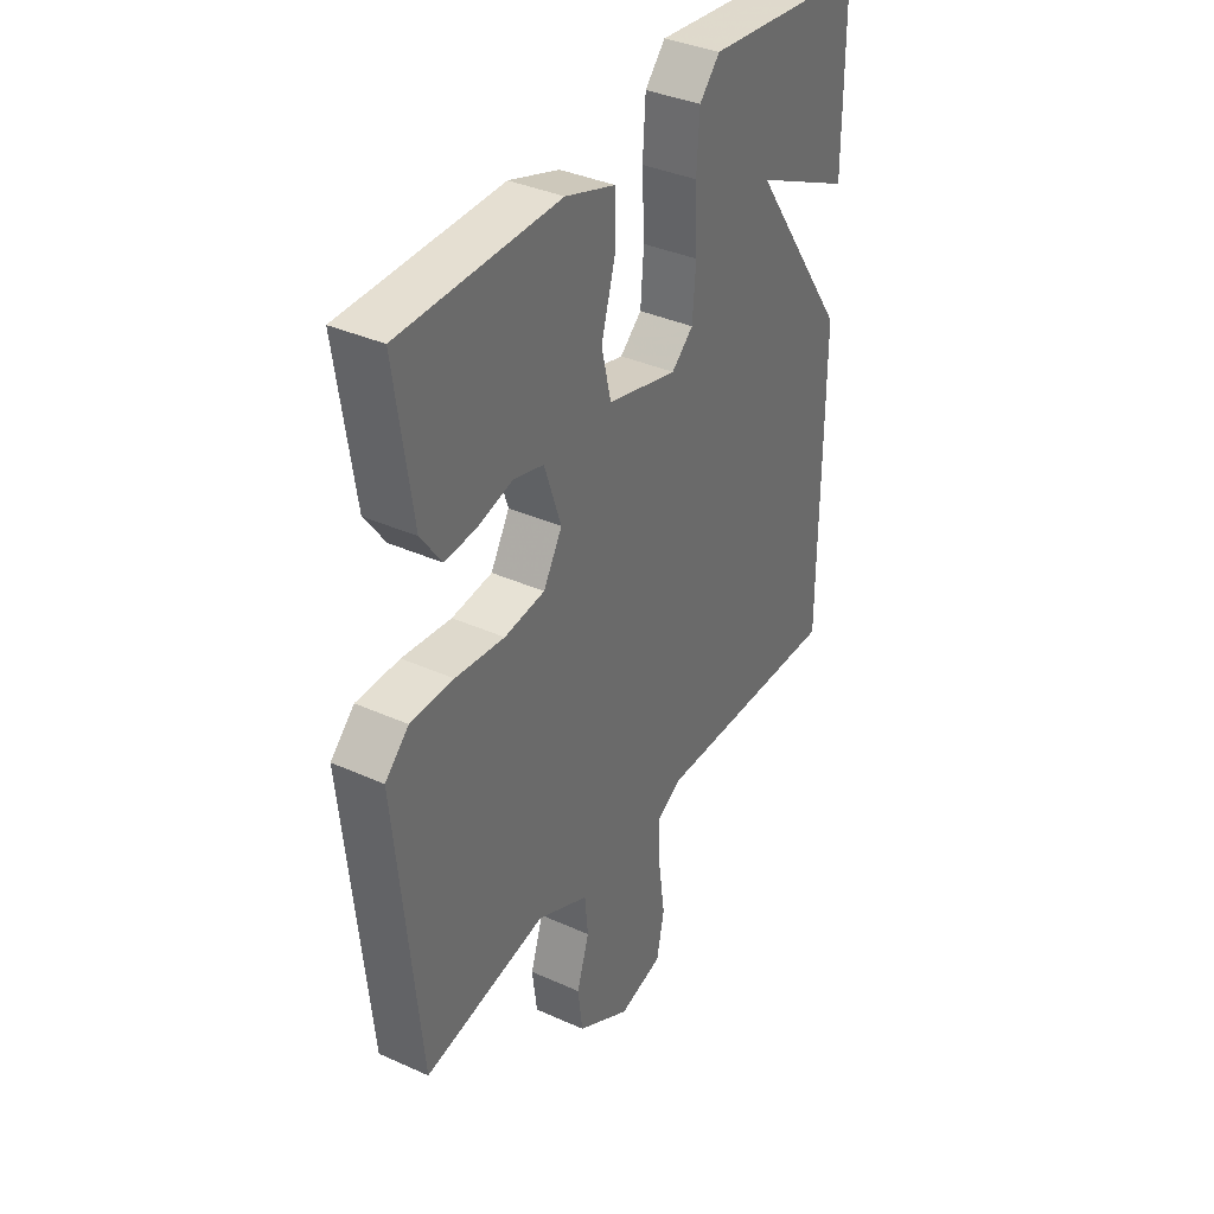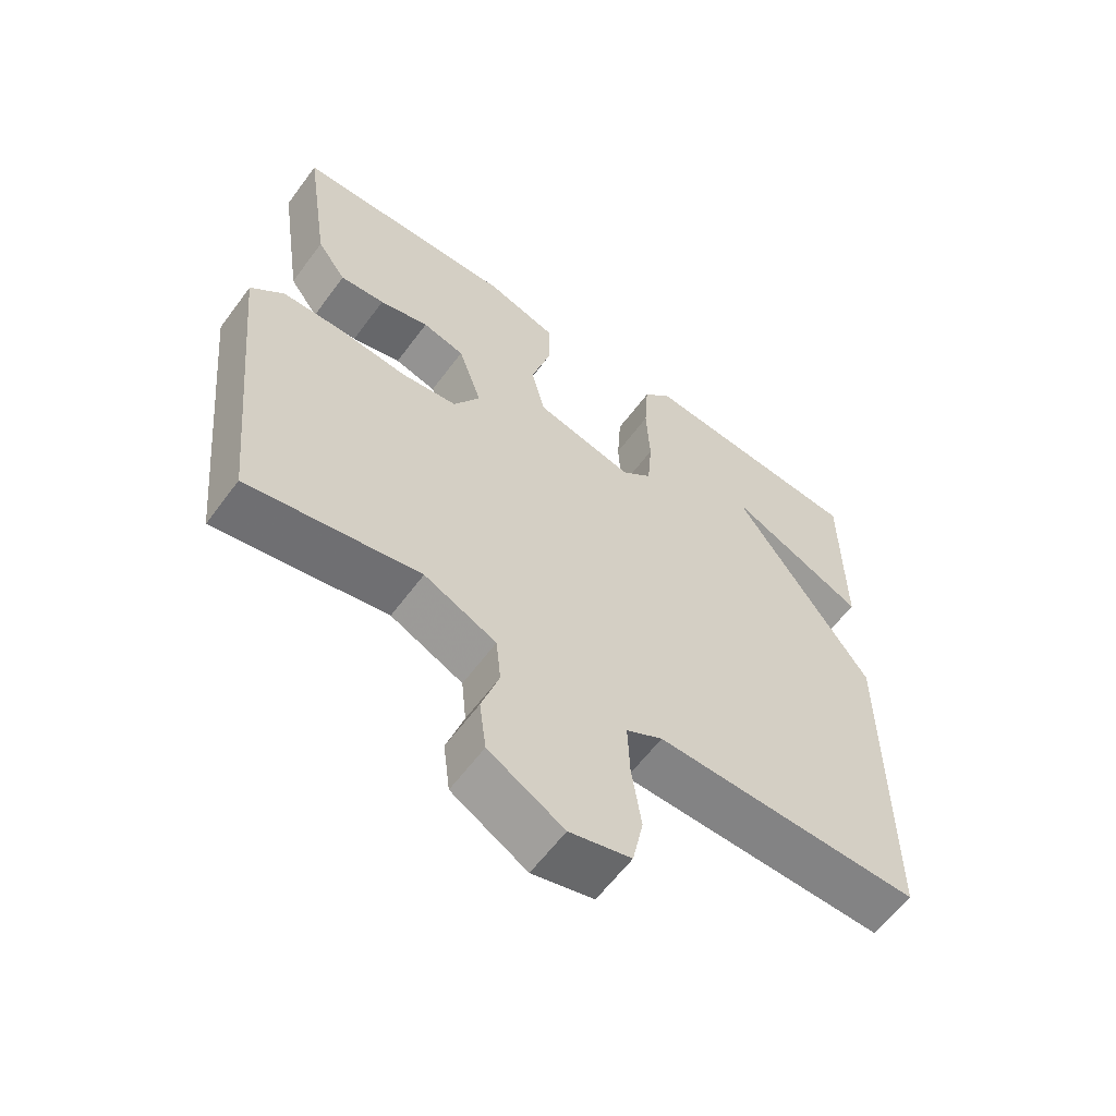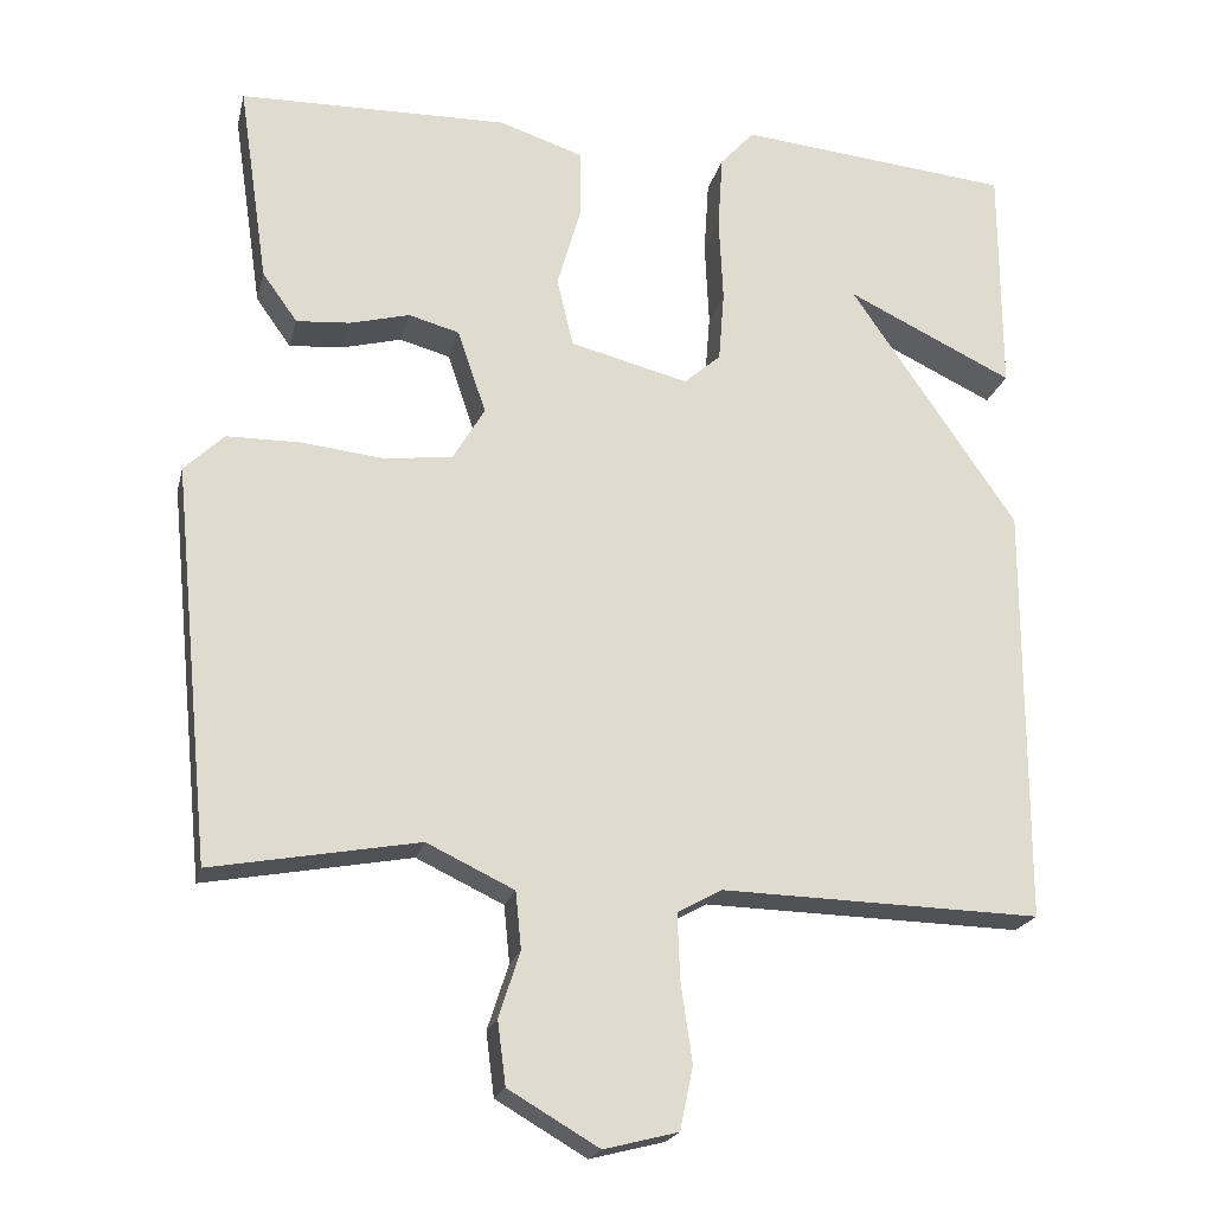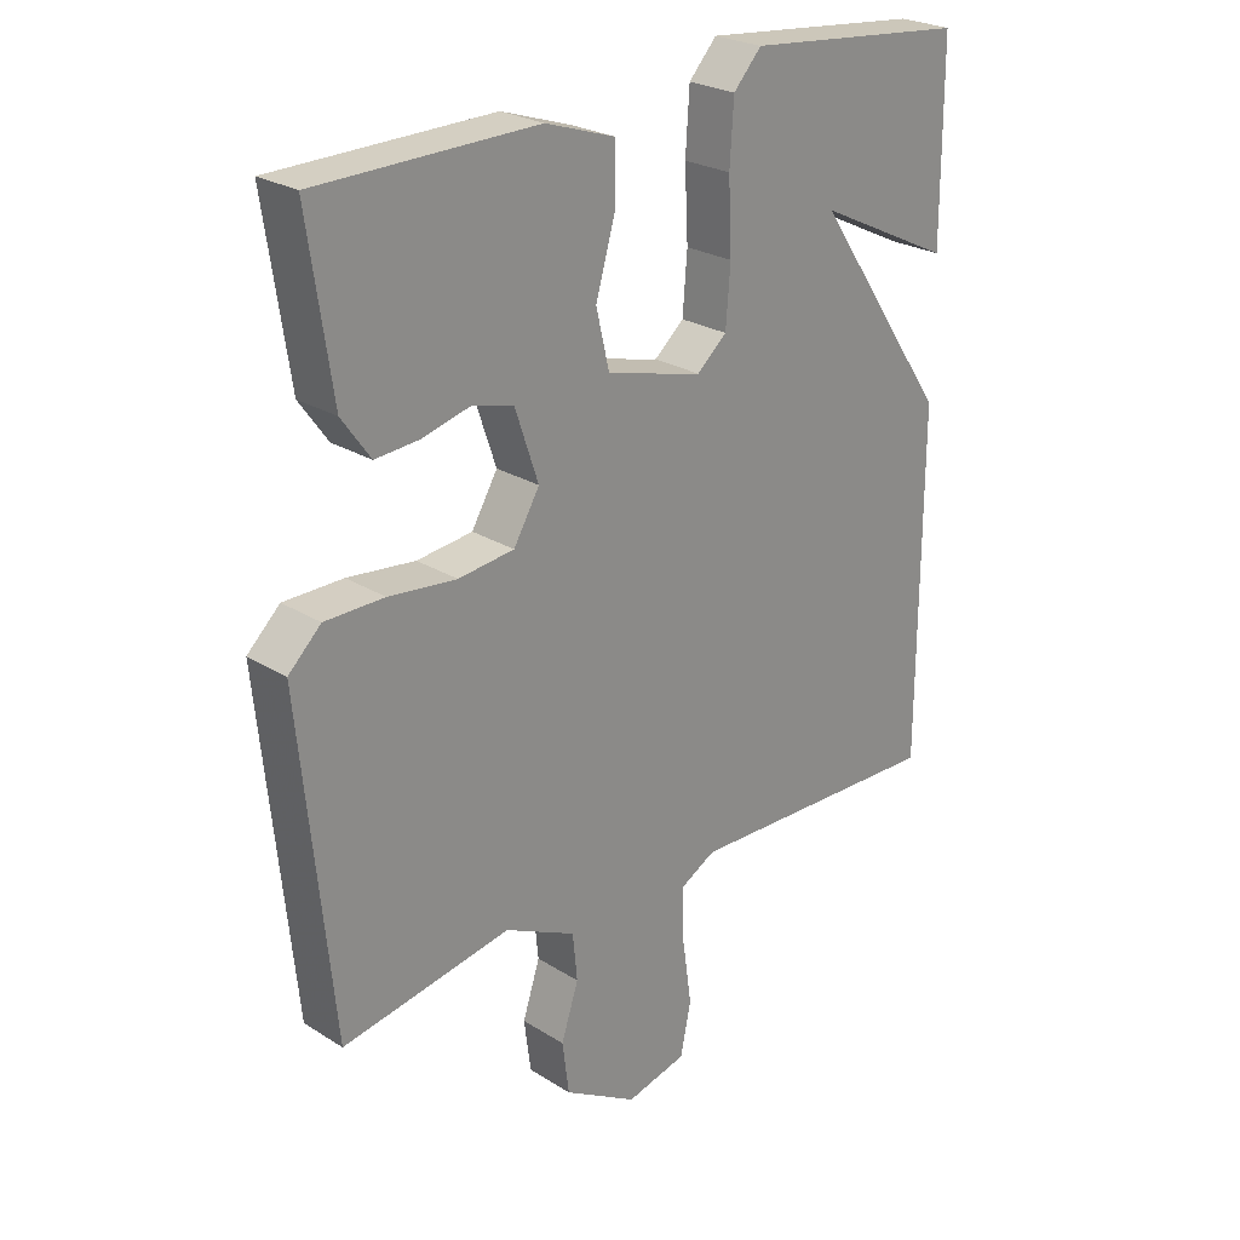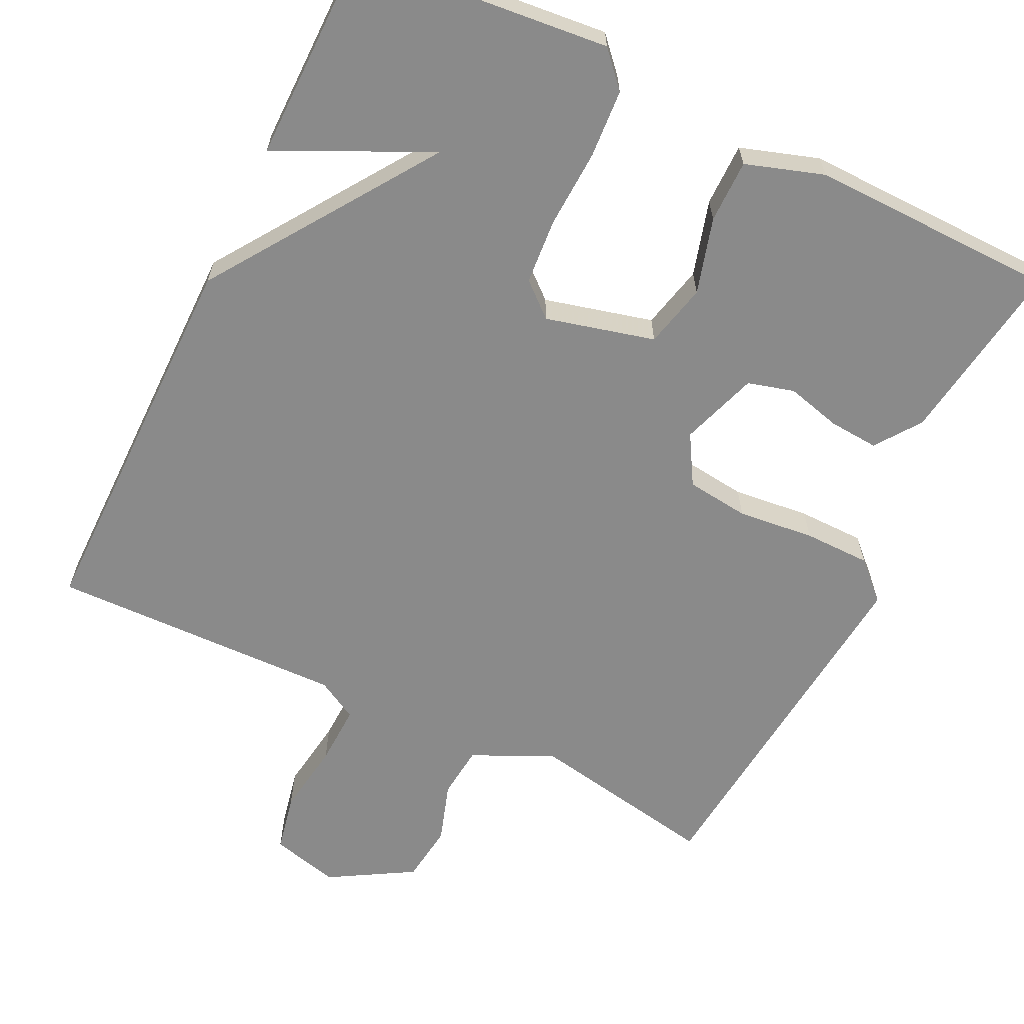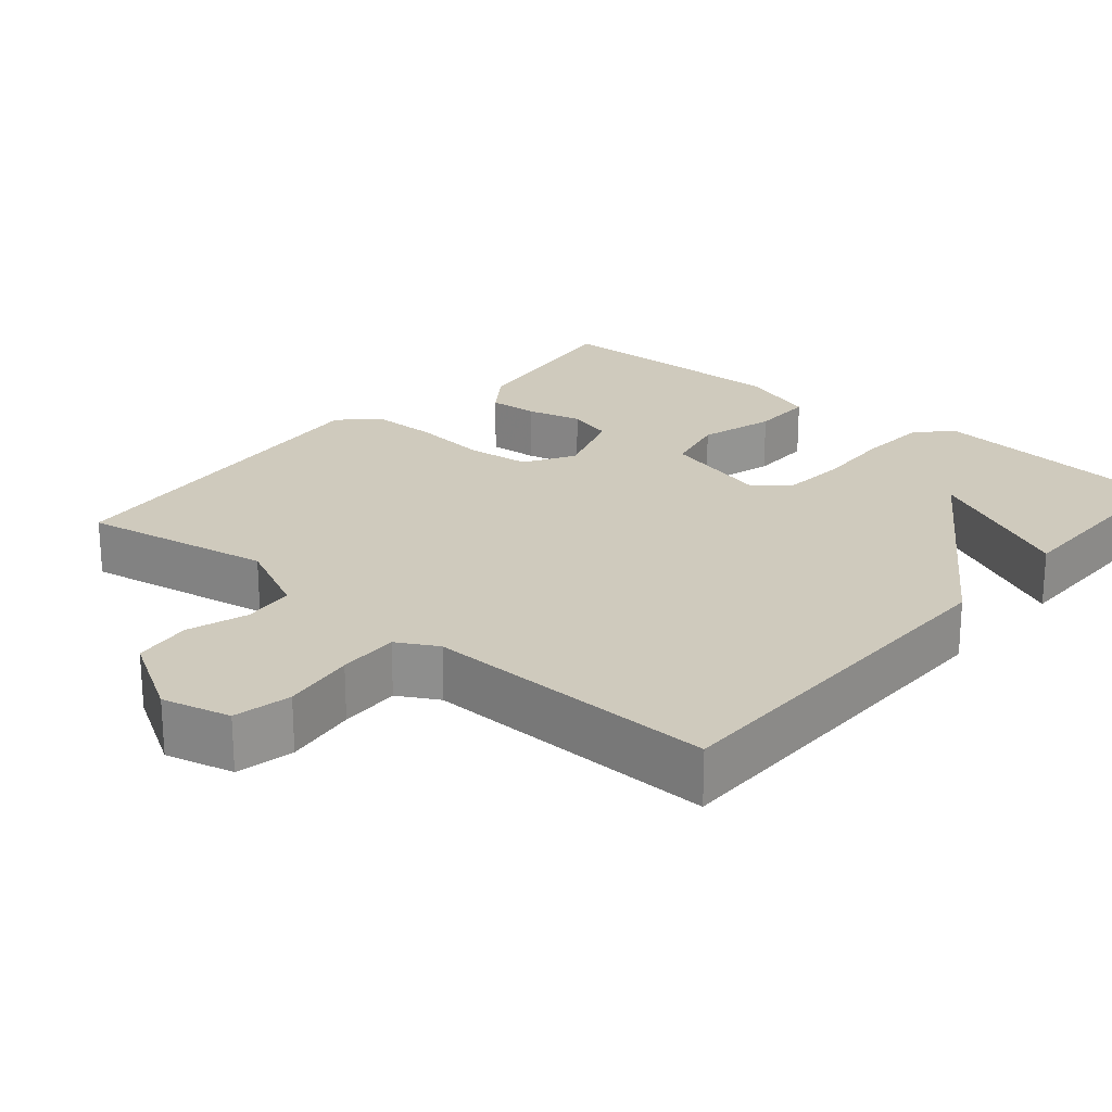
<metadata>
{"format":"obj","ext":"obj","renderer":"f3d","projection":"perspective","resolution":1024,"background":"white","views":[{"elev":36.7,"azim":120.3,"up":"+Z"},{"elev":-60.4,"azim":143.7,"up":"+Z"},{"elev":-20.6,"azim":167.0,"up":"+Z"},{"elev":25.0,"azim":135.4,"up":"+Z"},{"elev":-63.5,"azim":-25.9,"up":"+Y"},{"elev":22.8,"azim":-139.5,"up":"+Y"}]}
</metadata>
<code>
v -0.5 0.07 0.5
v -0.165 0.07 0.533
v -0.123 0.07 0.487
v -0.117 0.07 0.396
v -0.122 0.07 0.291
v -0.115 0.07 0.204
v -0.07 0.07 0.165
v 0.075 0.07 0.202
v 0.095 0.07 0.287
v 0.066 0.07 0.388
v 0.066 0.07 0.472
v 0.17 0.07 0.506
v 0.5 0.07 0.5
v 0.464 0.07 0.254
v 0.421 0.07 0.194
v 0.355 0.07 0.199
v 0.282 0.07 0.218
v 0.22 0.07 0.201
v 0.185 0.07 0.098
v 0.224 0.07 0.032
v 0.308 0.07 0.022
v 0.41 0.07 0.033
v 0.499 0.07 0.032
v 0.548 0.07 -0.015
v 0.5 0.07 -0.5
v 0.246 0.07 -0.454
v 0.139 0.07 -0.505
v 0.132 0.07 -0.575
v 0.158 0.07 -0.655
v 0.148 0.07 -0.733
v 0.037 0.07 -0.798
v -0.054 0.07 -0.775
v -0.07 0.07 -0.698
v -0.056 0.07 -0.601
v -0.053 0.07 -0.52
v -0.107 0.07 -0.49
v -0.5 0.07 -0.5
v -0.501 0.07 0.016
v -0.297 0.07 0.314
v -0.501 0.07 0.216
v -0.5 0 0.5
v -0.165 0 0.533
v -0.123 0 0.487
v -0.117 0 0.396
v -0.122 0 0.291
v -0.115 0 0.204
v -0.07 0 0.165
v 0.075 0 0.202
v 0.095 0 0.287
v 0.066 0 0.388
v 0.066 0 0.472
v 0.17 0 0.506
v 0.5 0 0.5
v 0.464 0 0.254
v 0.421 0 0.194
v 0.355 0 0.199
v 0.282 0 0.218
v 0.22 0 0.201
v 0.185 0 0.098
v 0.224 0 0.032
v 0.308 0 0.022
v 0.41 0 0.033
v 0.499 0 0.032
v 0.548 0 -0.015
v 0.5 0 -0.5
v 0.246 0 -0.454
v 0.139 0 -0.505
v 0.132 0 -0.575
v 0.158 0 -0.655
v 0.148 0 -0.733
v 0.037 0 -0.798
v -0.054 0 -0.775
v -0.07 0 -0.698
v -0.056 0 -0.601
v -0.053 0 -0.52
v -0.107 0 -0.49
v -0.5 0 -0.5
v -0.501 0 0.016
v -0.297 0 0.314
v -0.501 0 0.216
f 1 2 3
f 40 1 3
f 39 40 3
f 36 37 38 39
f 35 36 39
f 32 33 34
f 31 32 34
f 30 31 34
f 29 30 34
f 28 29 34
f 27 28 34 35
f 26 27 35 39
f 24 25 26
f 23 24 26
f 22 23 26
f 21 22 26
f 20 21 26
f 19 20 26
f 15 16 17
f 14 15 17
f 13 14 17
f 12 13 17
f 11 12 17
f 10 11 17
f 9 10 17
f 8 9 17 18
f 7 8 18 19
f 39 3 4 5
f 39 5 6
f 26 39 6 7
f 7 19 26
f 43 42 41
f 43 41 80
f 43 80 79
f 79 78 77 76
f 79 76 75
f 74 73 72
f 74 72 71
f 74 71 70
f 74 70 69
f 74 69 68
f 75 74 68 67
f 79 75 67 66
f 66 65 64
f 66 64 63
f 66 63 62
f 66 62 61
f 66 61 60
f 66 60 59
f 57 56 55
f 57 55 54
f 57 54 53
f 57 53 52
f 57 52 51
f 57 51 50
f 57 50 49
f 58 57 49 48
f 59 58 48 47
f 45 44 43 79
f 46 45 79
f 47 46 79 66
f 66 59 47
f 1 41 42 2
f 2 42 43 3
f 3 43 44 4
f 4 44 45 5
f 5 45 46 6
f 6 46 47 7
f 7 47 48 8
f 8 48 49 9
f 9 49 50 10
f 10 50 51 11
f 11 51 52 12
f 12 52 53 13
f 13 53 54 14
f 14 54 55 15
f 15 55 56 16
f 16 56 57 17
f 17 57 58 18
f 18 58 59 19
f 19 59 60 20
f 20 60 61 21
f 21 61 62 22
f 22 62 63 23
f 23 63 64 24
f 24 64 65 25
f 25 65 66 26
f 26 66 67 27
f 27 67 68 28
f 28 68 69 29
f 29 69 70 30
f 30 70 71 31
f 31 71 72 32
f 32 72 73 33
f 33 73 74 34
f 34 74 75 35
f 35 75 76 36
f 36 76 77 37
f 37 77 78 38
f 38 78 79 39
f 39 79 80 40
f 40 80 41 1

</code>
